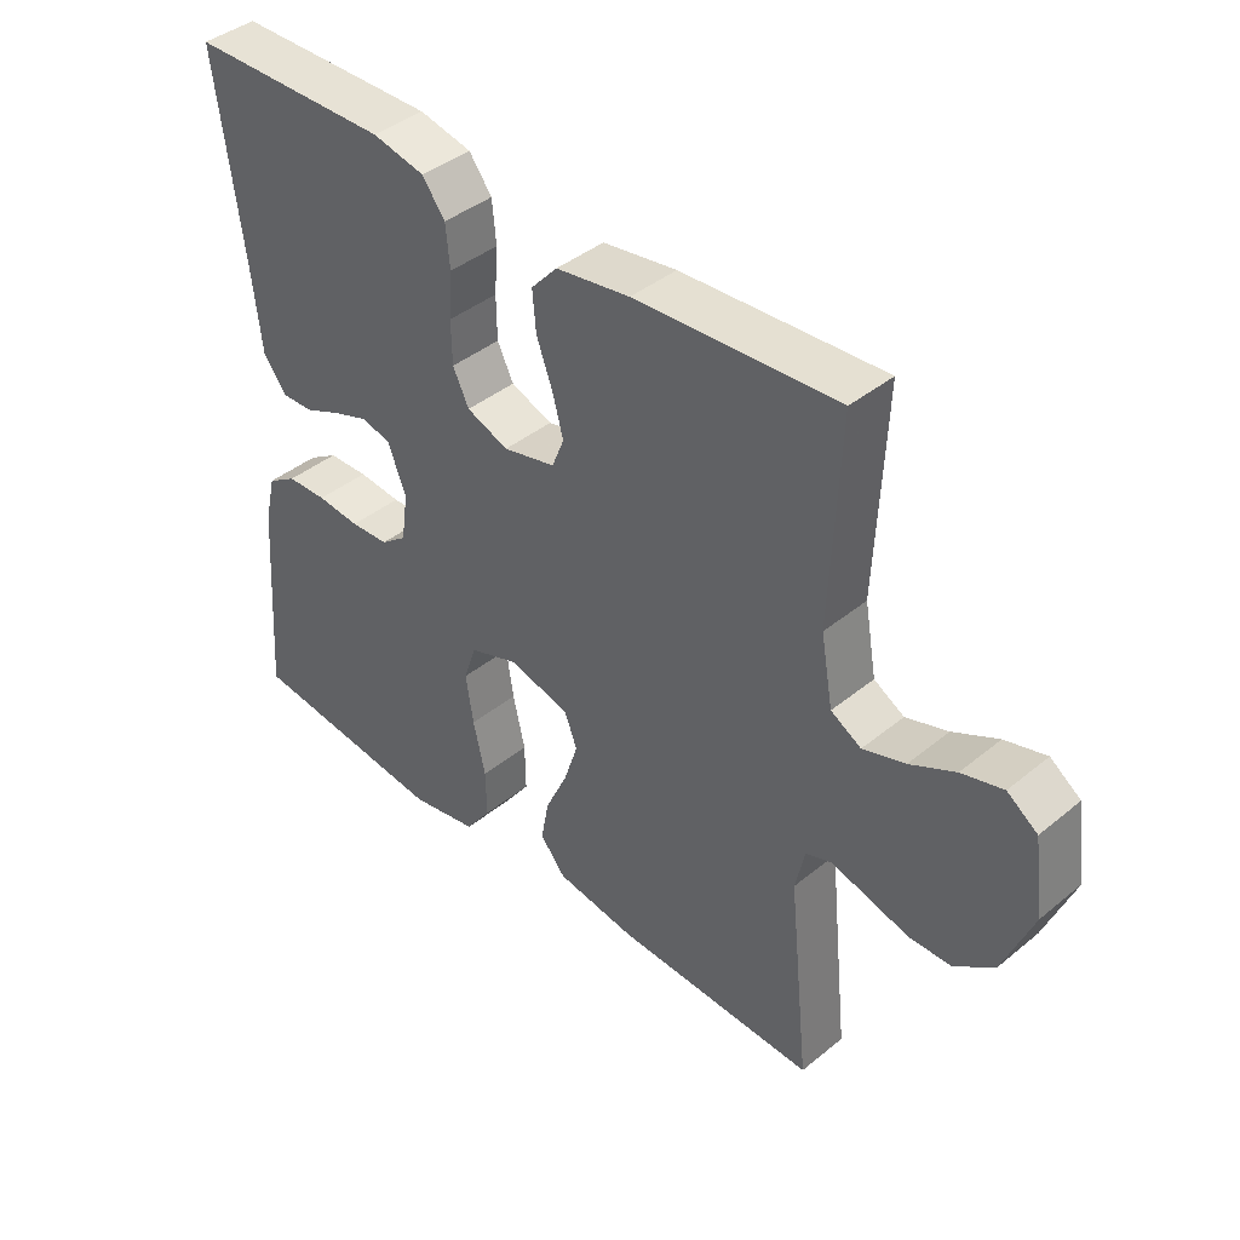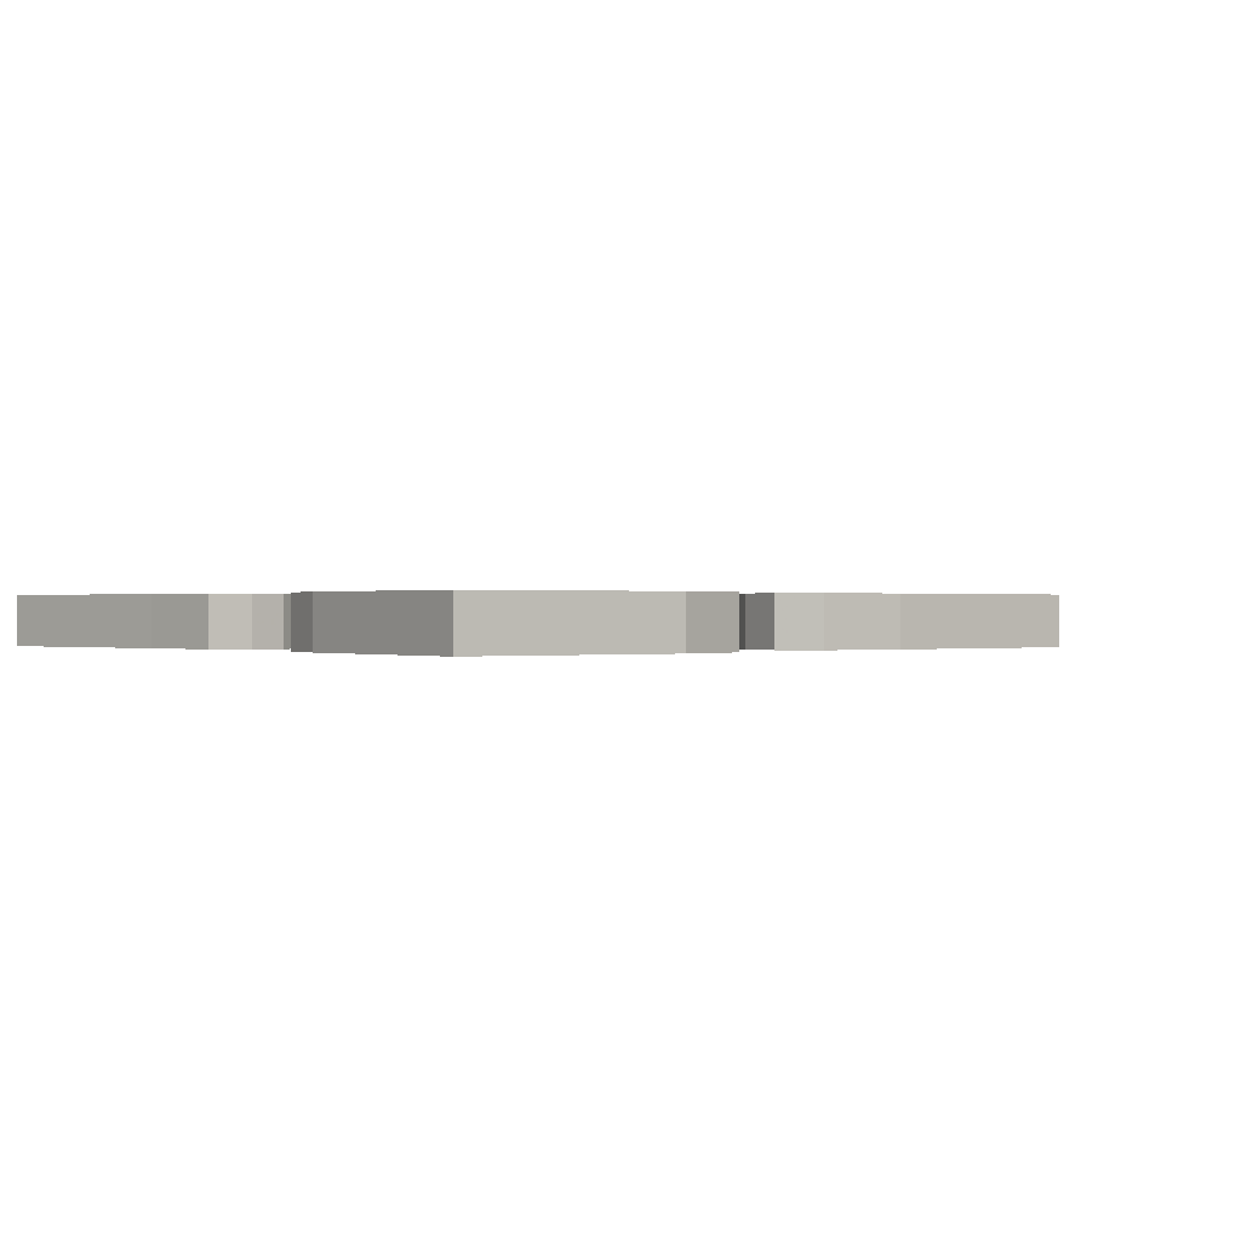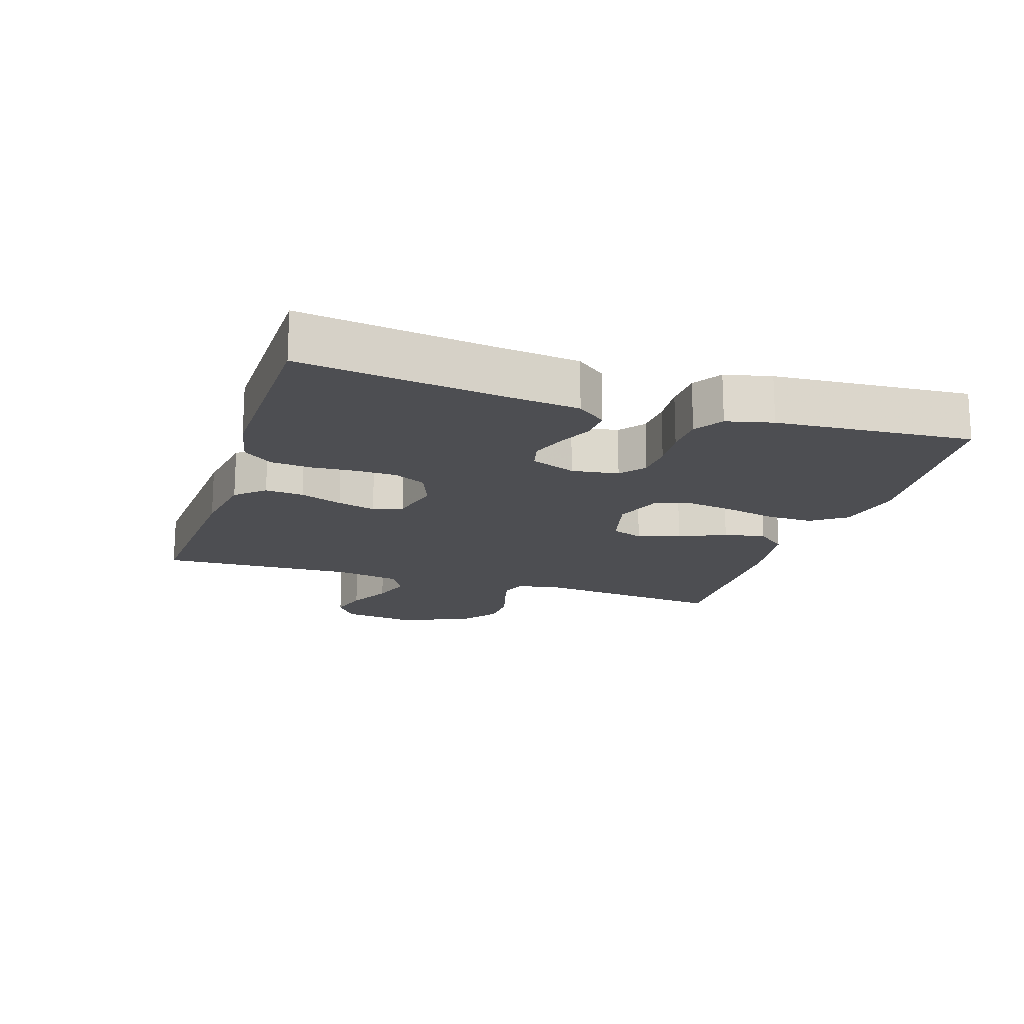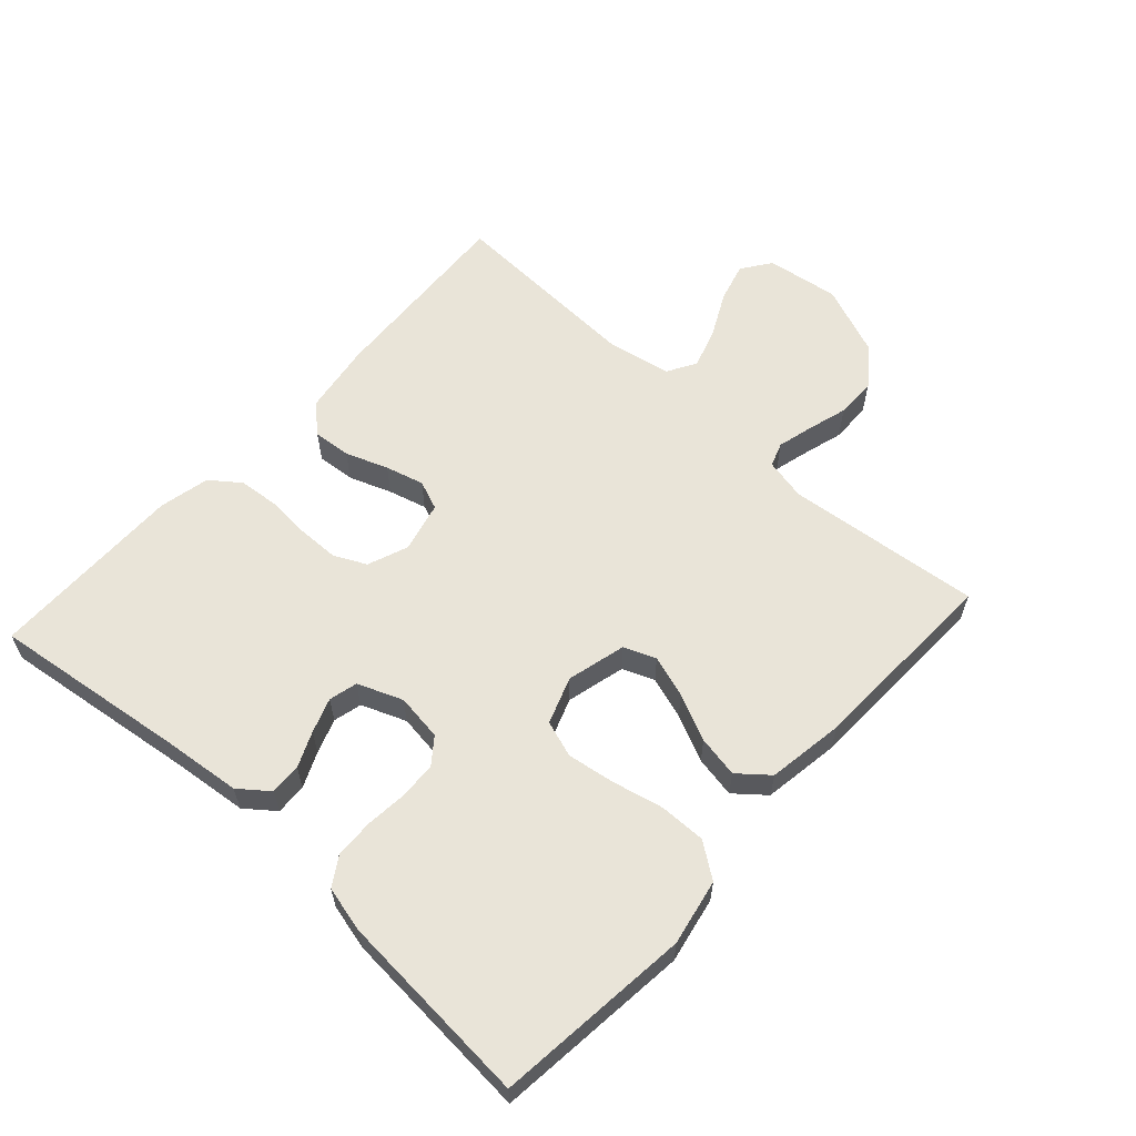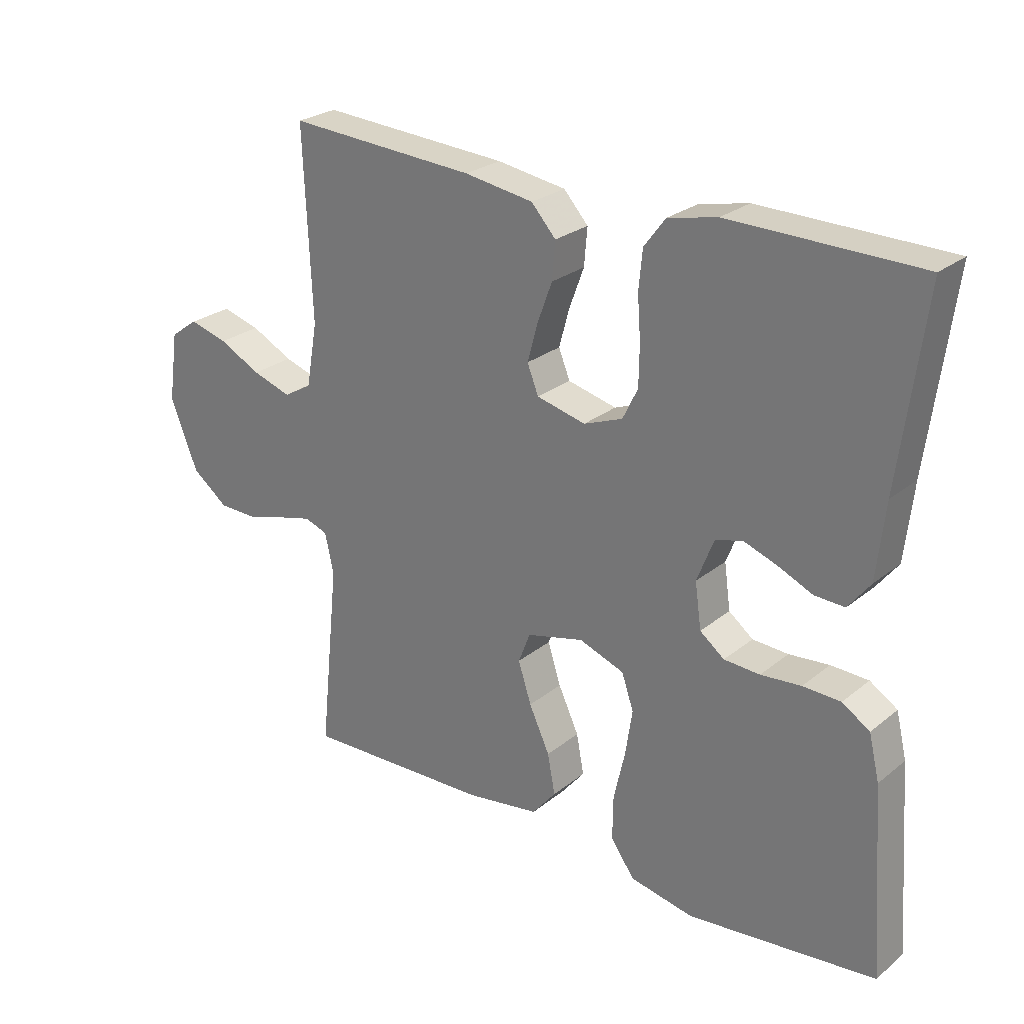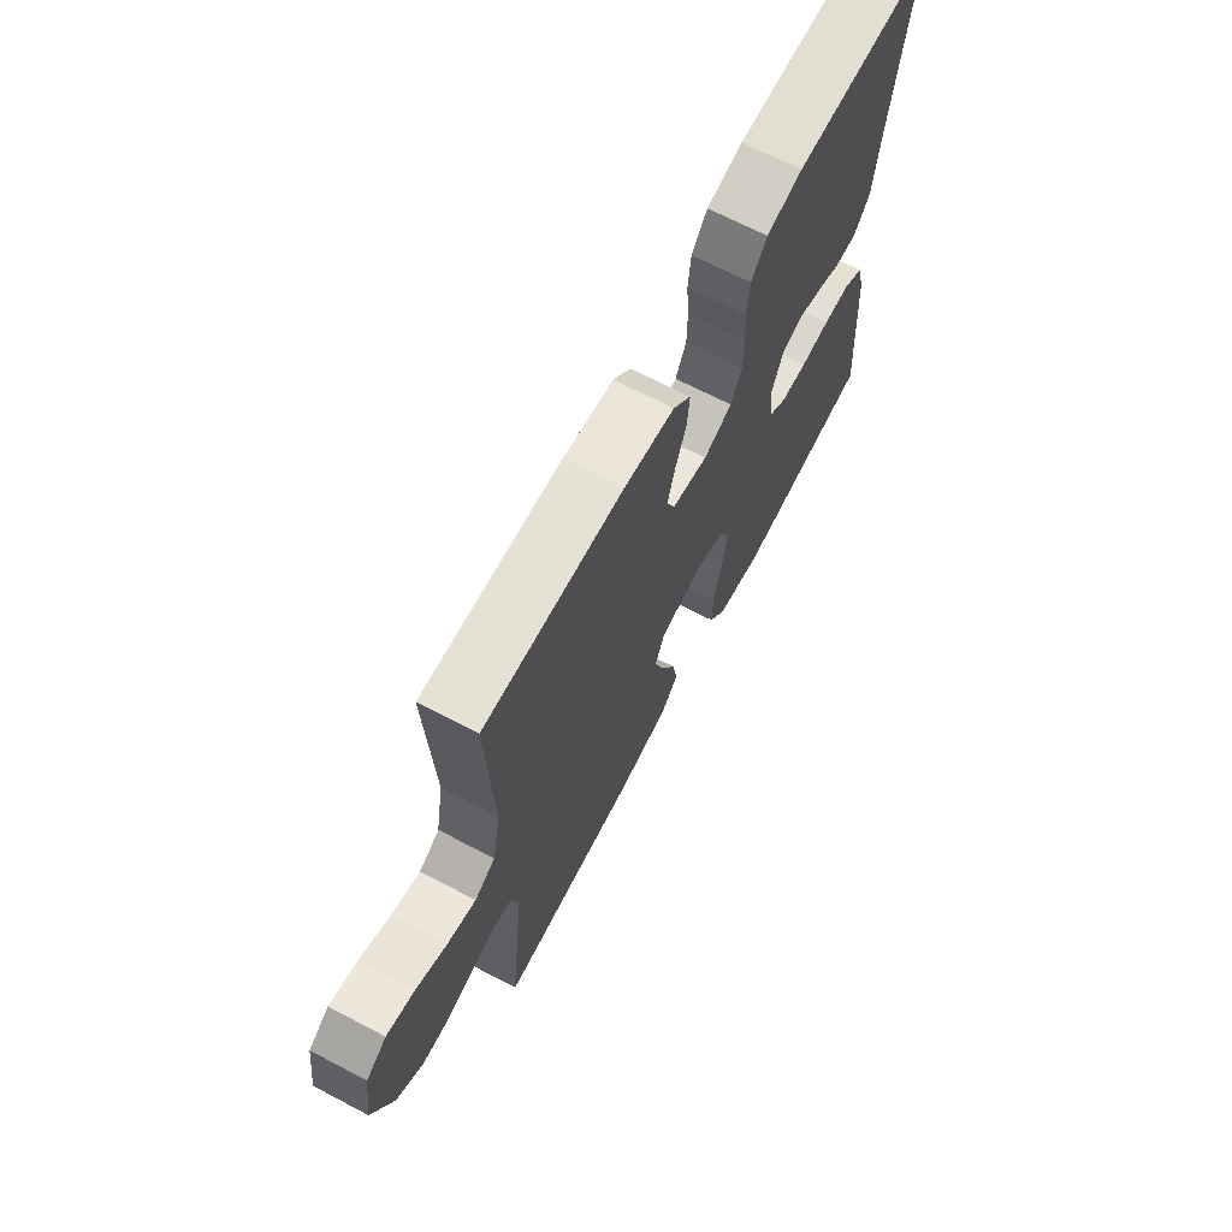
<metadata>
{"format":"obj","ext":"obj","renderer":"f3d","projection":"perspective","resolution":1024,"background":"white","views":[{"elev":41.1,"azim":-134.8,"up":"+Z"},{"elev":0.2,"azim":139.2,"up":"+Y"},{"elev":-17.1,"azim":72.1,"up":"+Y"},{"elev":60.1,"azim":132.3,"up":"+Y"},{"elev":25.8,"azim":38.4,"up":"+Z"},{"elev":68.3,"azim":-62.4,"up":"+Z"}]}
</metadata>
<code>
v -0.5 0.07 -0.5
v -0.469 0.07 -0.2
v -0.483 0.07 -0.136
v -0.52 0.07 -0.123
v -0.574 0.07 -0.137
v -0.636 0.07 -0.155
v -0.699 0.07 -0.154
v -0.757 0.07 -0.11
v -0.801 0.07 0
v -0.785 0.07 0.112
v -0.74 0.07 0.144
v -0.679 0.07 0.127
v -0.612 0.07 0.093
v -0.55 0.07 0.073
v -0.505 0.07 0.099
v -0.487 0.07 0.2
v -0.5 0.07 0.5
v -0.2 0.07 0.482
v -0.09 0.07 0.465
v -0.051 0.07 0.422
v -0.056 0.07 0.363
v -0.08 0.07 0.298
v -0.096 0.07 0.239
v -0.078 0.07 0.194
v 0 0.07 0.175
v 0.062 0.07 0.199
v 0.086 0.07 0.248
v 0.087 0.07 0.312
v 0.082 0.07 0.38
v 0.088 0.07 0.442
v 0.122 0.07 0.487
v 0.2 0.07 0.504
v 0.5 0.07 0.5
v 0.461 0.07 0.2
v 0.448 0.07 0.08
v 0.413 0.07 0.035
v 0.365 0.07 0.037
v 0.311 0.07 0.061
v 0.258 0.07 0.08
v 0.214 0.07 0.069
v 0.187 0.07 0
v 0.197 0.07 -0.072
v 0.236 0.07 -0.102
v 0.293 0.07 -0.105
v 0.357 0.07 -0.099
v 0.417 0.07 -0.101
v 0.461 0.07 -0.129
v 0.478 0.07 -0.2
v 0.5 0.07 -0.5
v 0.2 0.07 -0.532
v 0.099 0.07 -0.512
v 0.061 0.07 -0.459
v 0.062 0.07 -0.388
v 0.08 0.07 -0.309
v 0.091 0.07 -0.236
v 0.072 0.07 -0.18
v 0 0.07 -0.154
v -0.091 0.07 -0.177
v -0.11 0.07 -0.226
v -0.089 0.07 -0.291
v -0.056 0.07 -0.362
v -0.044 0.07 -0.426
v -0.082 0.07 -0.472
v -0.2 0.07 -0.49
v -0.5 0 -0.5
v -0.469 0 -0.2
v -0.483 0 -0.136
v -0.52 0 -0.123
v -0.574 0 -0.137
v -0.636 0 -0.155
v -0.699 0 -0.154
v -0.757 0 -0.11
v -0.801 0 0
v -0.785 0 0.112
v -0.74 0 0.144
v -0.679 0 0.127
v -0.612 0 0.093
v -0.55 0 0.073
v -0.505 0 0.099
v -0.487 0 0.2
v -0.5 0 0.5
v -0.2 0 0.482
v -0.09 0 0.465
v -0.051 0 0.422
v -0.056 0 0.363
v -0.08 0 0.298
v -0.096 0 0.239
v -0.078 0 0.194
v 0 0 0.175
v 0.062 0 0.199
v 0.086 0 0.248
v 0.087 0 0.312
v 0.082 0 0.38
v 0.088 0 0.442
v 0.122 0 0.487
v 0.2 0 0.504
v 0.5 0 0.5
v 0.461 0 0.2
v 0.448 0 0.08
v 0.413 0 0.035
v 0.365 0 0.037
v 0.311 0 0.061
v 0.258 0 0.08
v 0.214 0 0.069
v 0.187 0 0
v 0.197 0 -0.072
v 0.236 0 -0.102
v 0.293 0 -0.105
v 0.357 0 -0.099
v 0.417 0 -0.101
v 0.461 0 -0.129
v 0.478 0 -0.2
v 0.5 0 -0.5
v 0.2 0 -0.532
v 0.099 0 -0.512
v 0.061 0 -0.459
v 0.062 0 -0.388
v 0.08 0 -0.309
v 0.091 0 -0.236
v 0.072 0 -0.18
v 0 0 -0.154
v -0.091 0 -0.177
v -0.11 0 -0.226
v -0.089 0 -0.291
v -0.056 0 -0.362
v -0.044 0 -0.426
v -0.082 0 -0.472
v -0.2 0 -0.49
f 63 64 1 2
f 60 61 62 63
f 59 60 63 2
f 58 59 2 3
f 57 58 3 4
f 51 52 53 54
f 51 54 55
f 50 51 55
f 49 50 55 56
f 47 48 49 56
f 44 45 46 47
f 43 44 47 56
f 35 36 37 38
f 34 35 38 39
f 33 34 39 40
f 31 32 33 40
f 28 29 30 31
f 27 28 31 40
f 19 20 21 22
f 19 22 23
f 16 17 18 19
f 15 16 19 23
f 14 15 23 24
f 10 11 12 13
f 10 13 14
f 9 10 14
f 5 6 7 8
f 4 5 8 9
f 57 4 9 14
f 42 43 56 57
f 41 42 57 14
f 26 27 40 41
f 25 26 41
f 14 24 25 41
f 66 65 128 127
f 127 126 125 124
f 66 127 124 123
f 67 66 123 122
f 68 67 122 121
f 118 117 116 115
f 119 118 115
f 119 115 114
f 120 119 114 113
f 120 113 112 111
f 111 110 109 108
f 120 111 108 107
f 102 101 100 99
f 103 102 99 98
f 104 103 98 97
f 104 97 96 95
f 95 94 93 92
f 104 95 92 91
f 86 85 84 83
f 87 86 83
f 83 82 81 80
f 87 83 80 79
f 88 87 79 78
f 77 76 75 74
f 78 77 74
f 78 74 73
f 72 71 70 69
f 73 72 69 68
f 78 73 68 121
f 121 120 107 106
f 78 121 106 105
f 105 104 91 90
f 105 90 89
f 105 89 88 78
f 1 65 66 2
f 2 66 67 3
f 3 67 68 4
f 4 68 69 5
f 5 69 70 6
f 6 70 71 7
f 7 71 72 8
f 8 72 73 9
f 9 73 74 10
f 10 74 75 11
f 11 75 76 12
f 12 76 77 13
f 13 77 78 14
f 14 78 79 15
f 15 79 80 16
f 16 80 81 17
f 17 81 82 18
f 18 82 83 19
f 19 83 84 20
f 20 84 85 21
f 21 85 86 22
f 22 86 87 23
f 23 87 88 24
f 24 88 89 25
f 25 89 90 26
f 26 90 91 27
f 27 91 92 28
f 28 92 93 29
f 29 93 94 30
f 30 94 95 31
f 31 95 96 32
f 32 96 97 33
f 33 97 98 34
f 34 98 99 35
f 35 99 100 36
f 36 100 101 37
f 37 101 102 38
f 38 102 103 39
f 39 103 104 40
f 40 104 105 41
f 41 105 106 42
f 42 106 107 43
f 43 107 108 44
f 44 108 109 45
f 45 109 110 46
f 46 110 111 47
f 47 111 112 48
f 48 112 113 49
f 49 113 114 50
f 50 114 115 51
f 51 115 116 52
f 52 116 117 53
f 53 117 118 54
f 54 118 119 55
f 55 119 120 56
f 56 120 121 57
f 57 121 122 58
f 58 122 123 59
f 59 123 124 60
f 60 124 125 61
f 61 125 126 62
f 62 126 127 63
f 63 127 128 64
f 64 128 65 1

</code>
